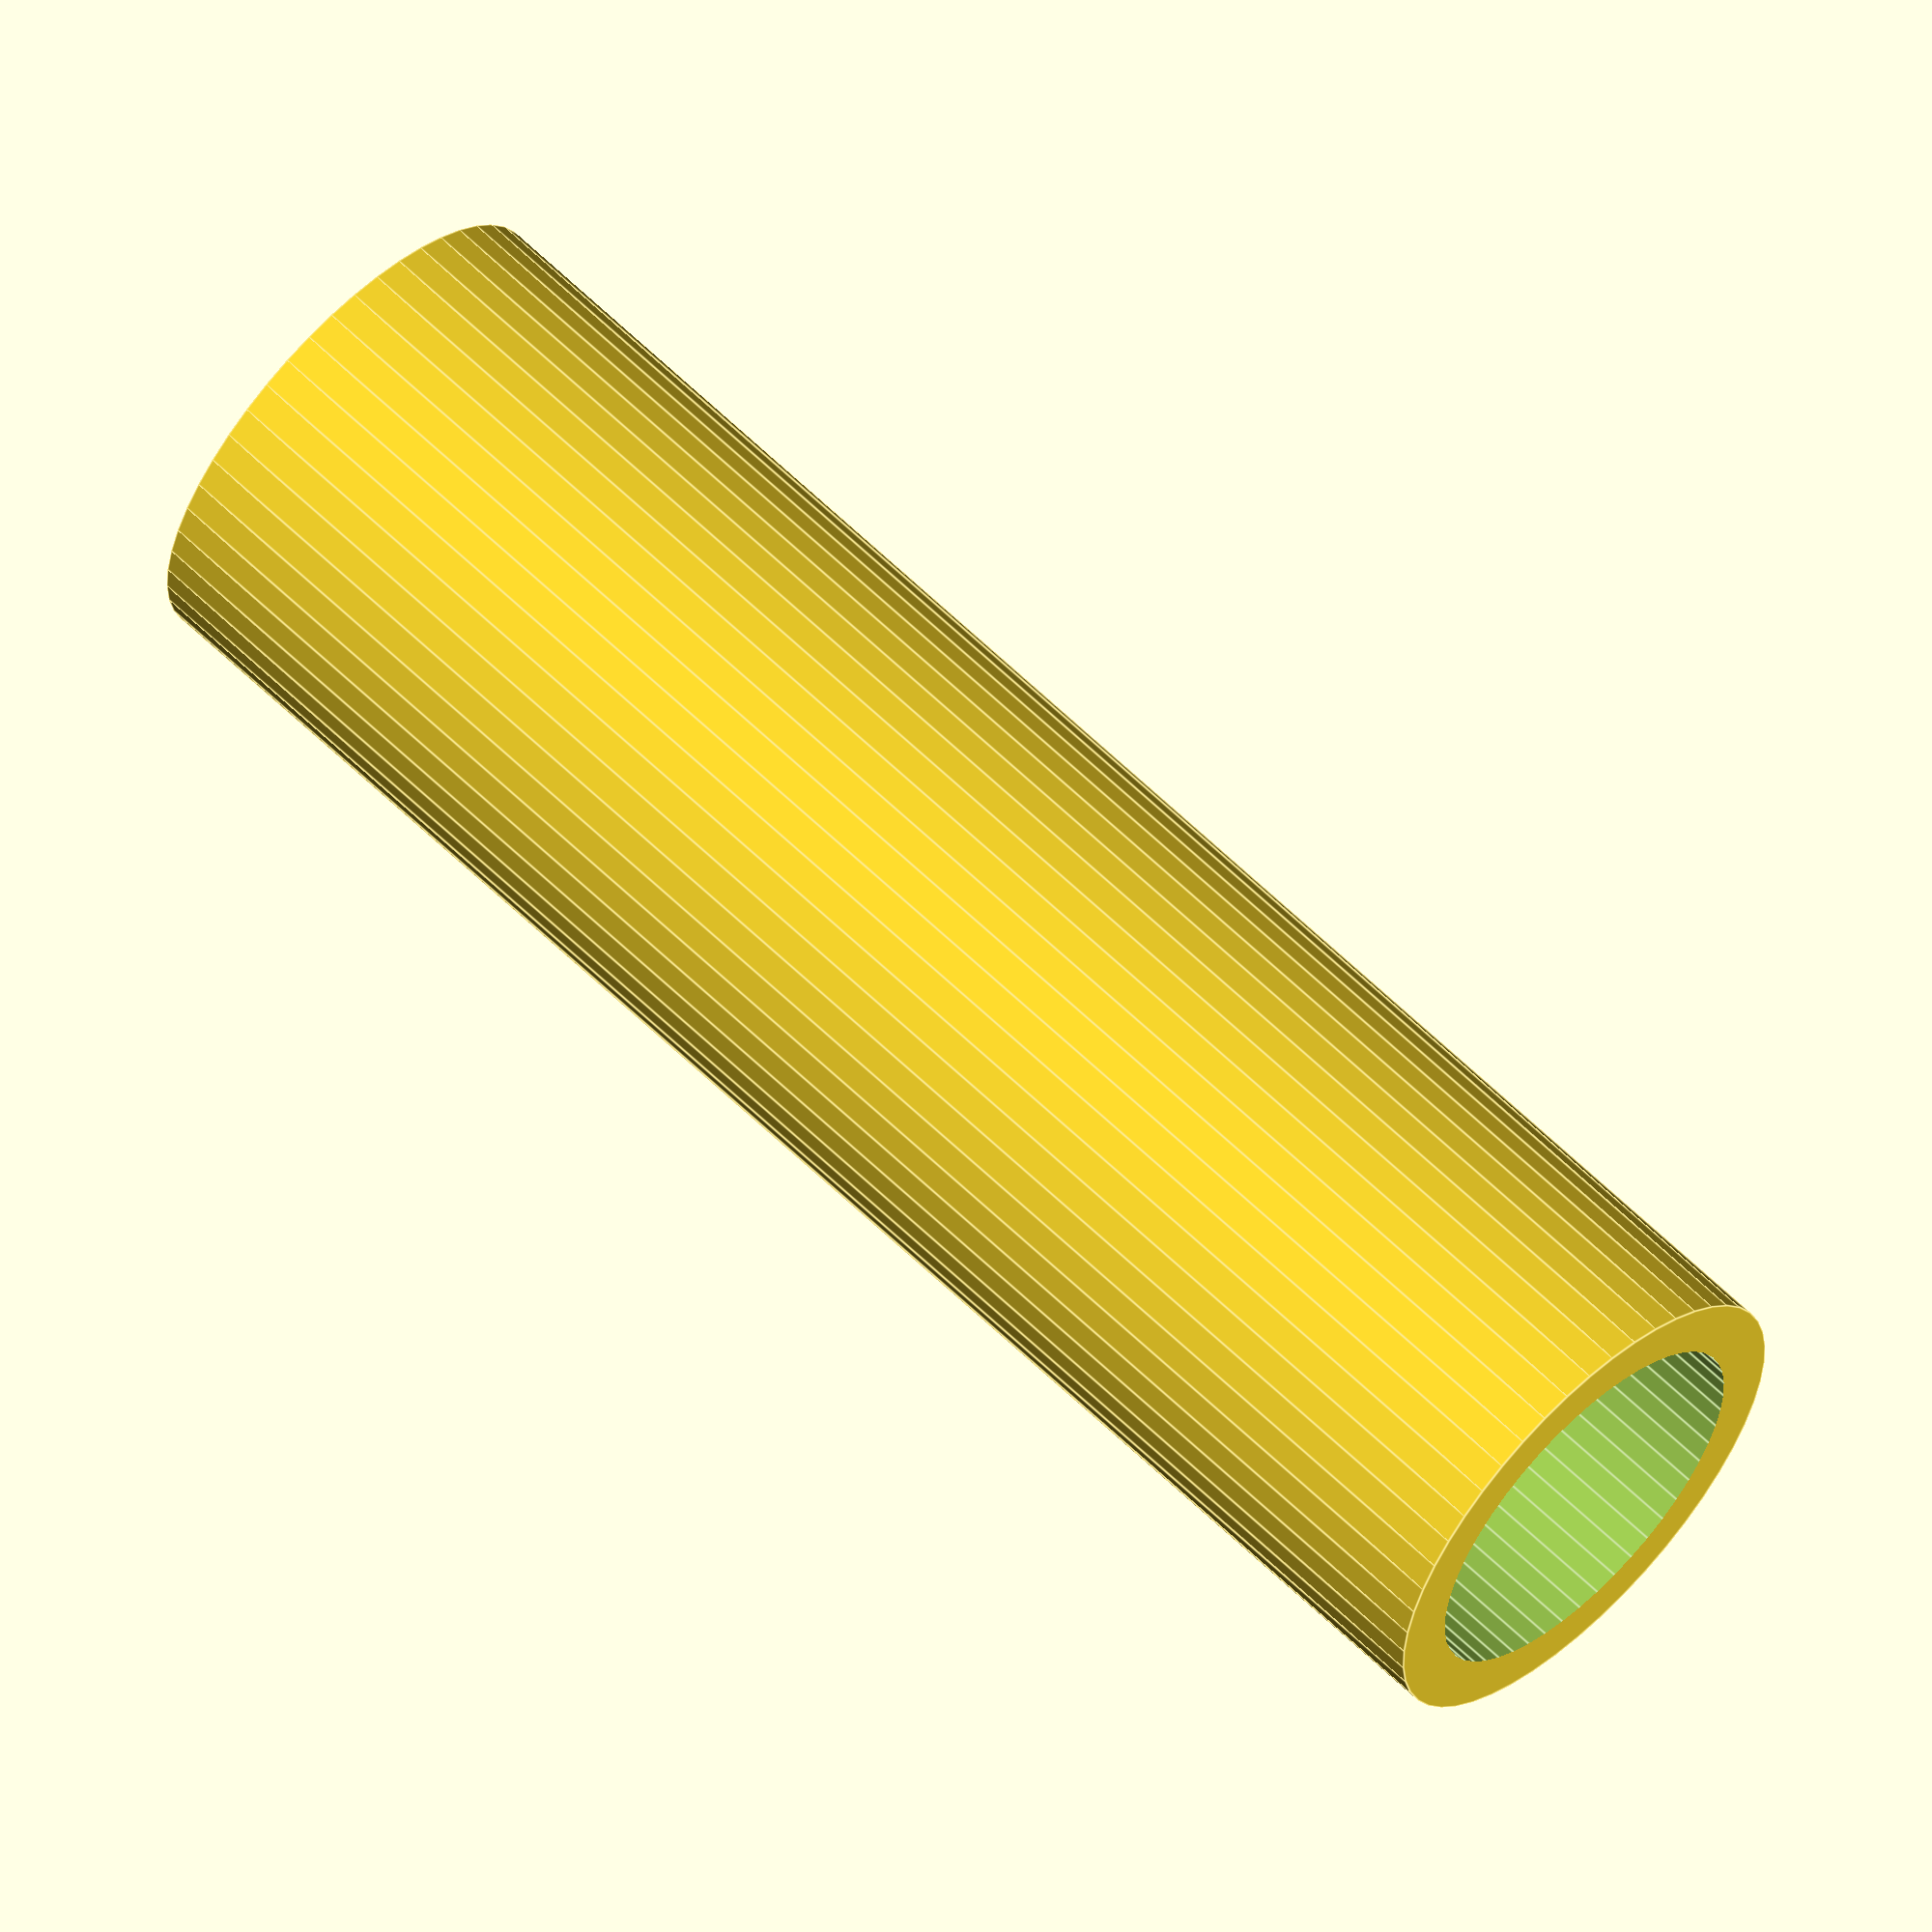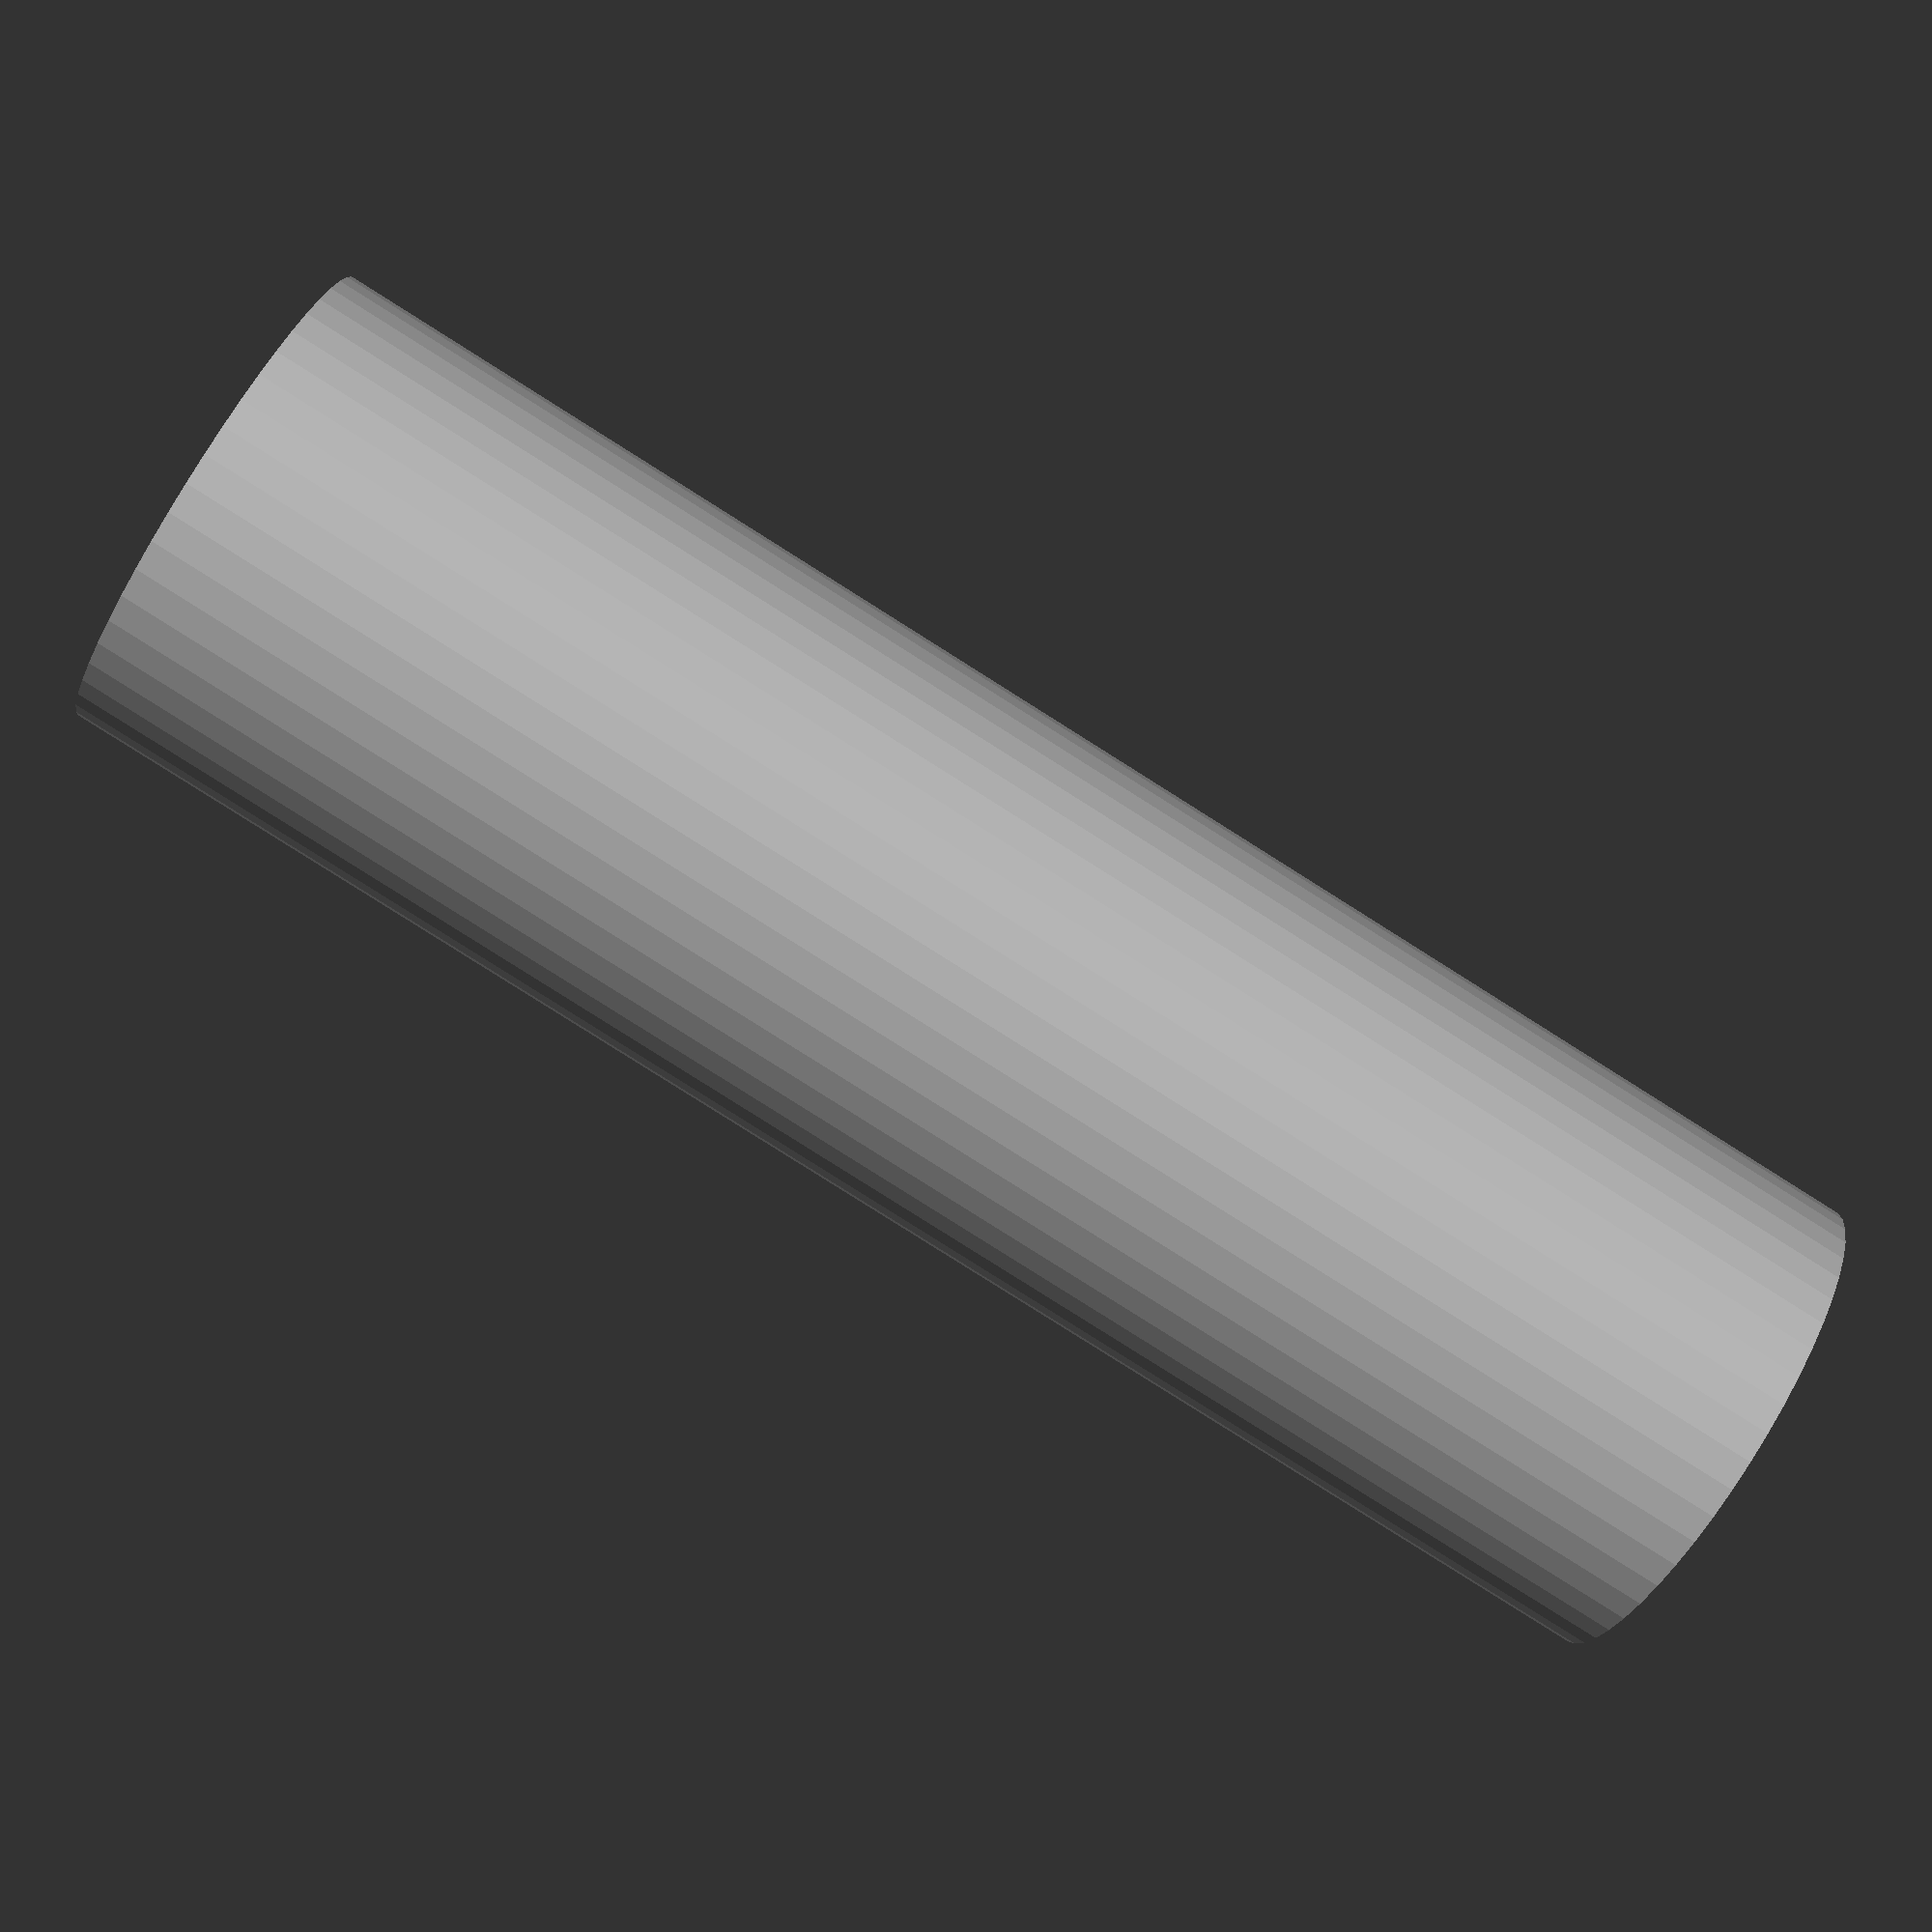
<openscad>
$fn = 50;


difference() {
	union() {
		translate(v = [0, 0, -6.0000000000]) {
			cylinder(h = 12, r = 1.7500000000);
		}
	}
	union() {
		translate(v = [0, 0, -100.0000000000]) {
			cylinder(h = 200, r = 1.3500000000);
		}
	}
}
</openscad>
<views>
elev=299.4 azim=178.3 roll=315.1 proj=o view=edges
elev=263.7 azim=136.0 roll=122.2 proj=p view=wireframe
</views>
